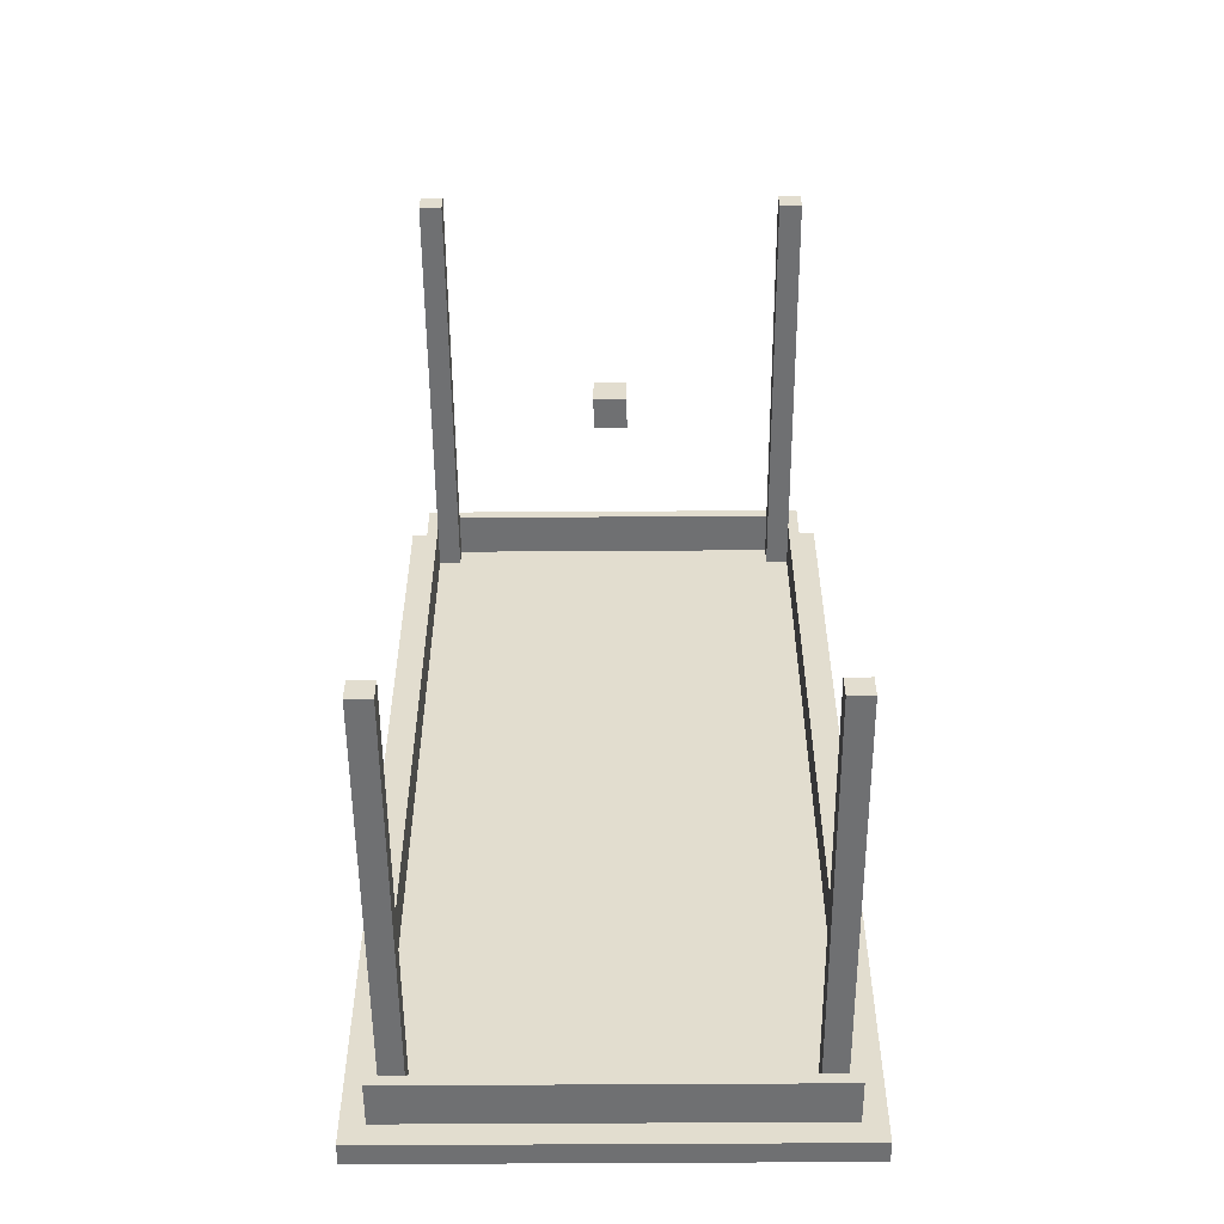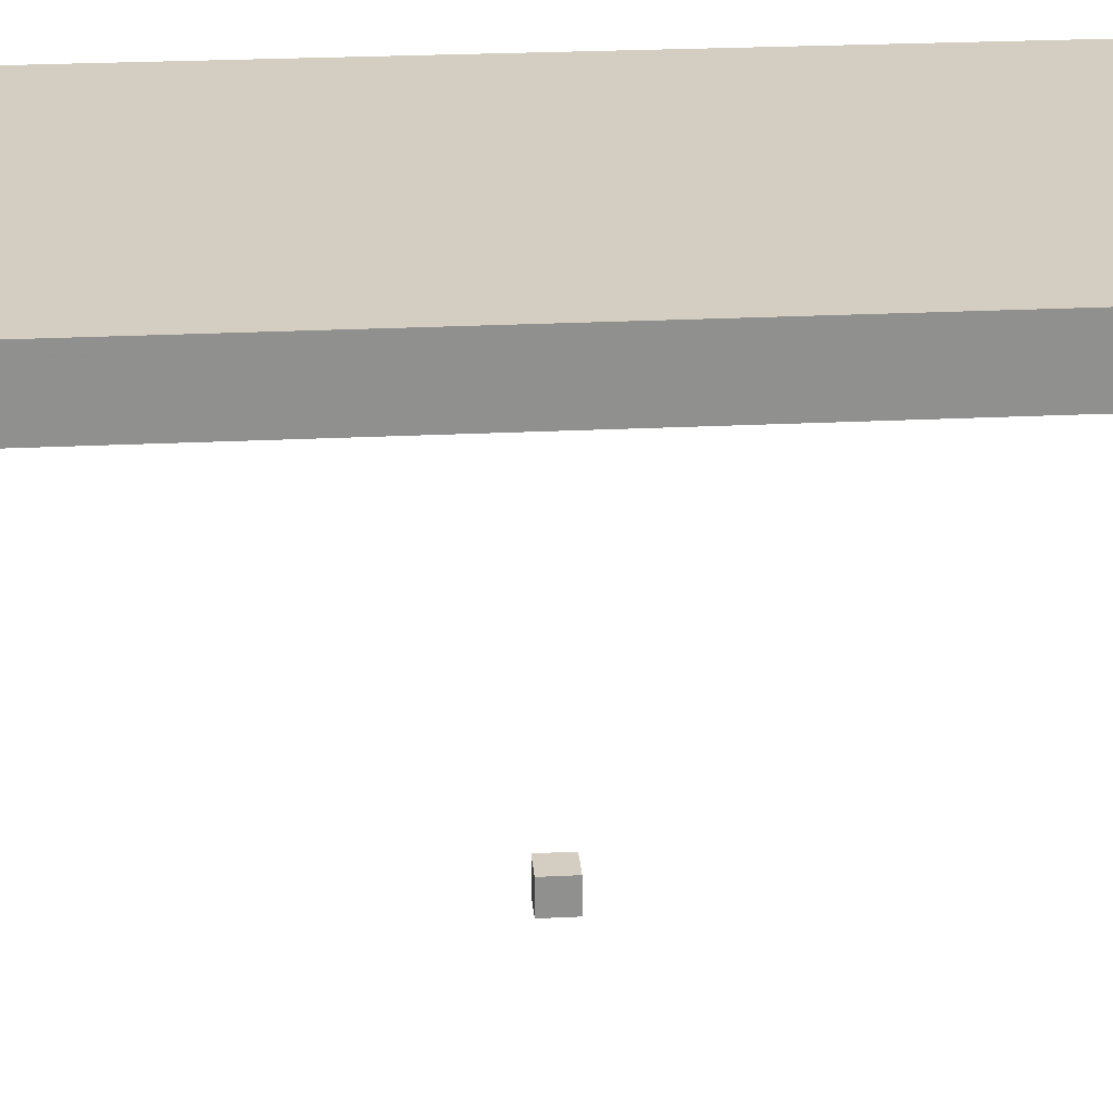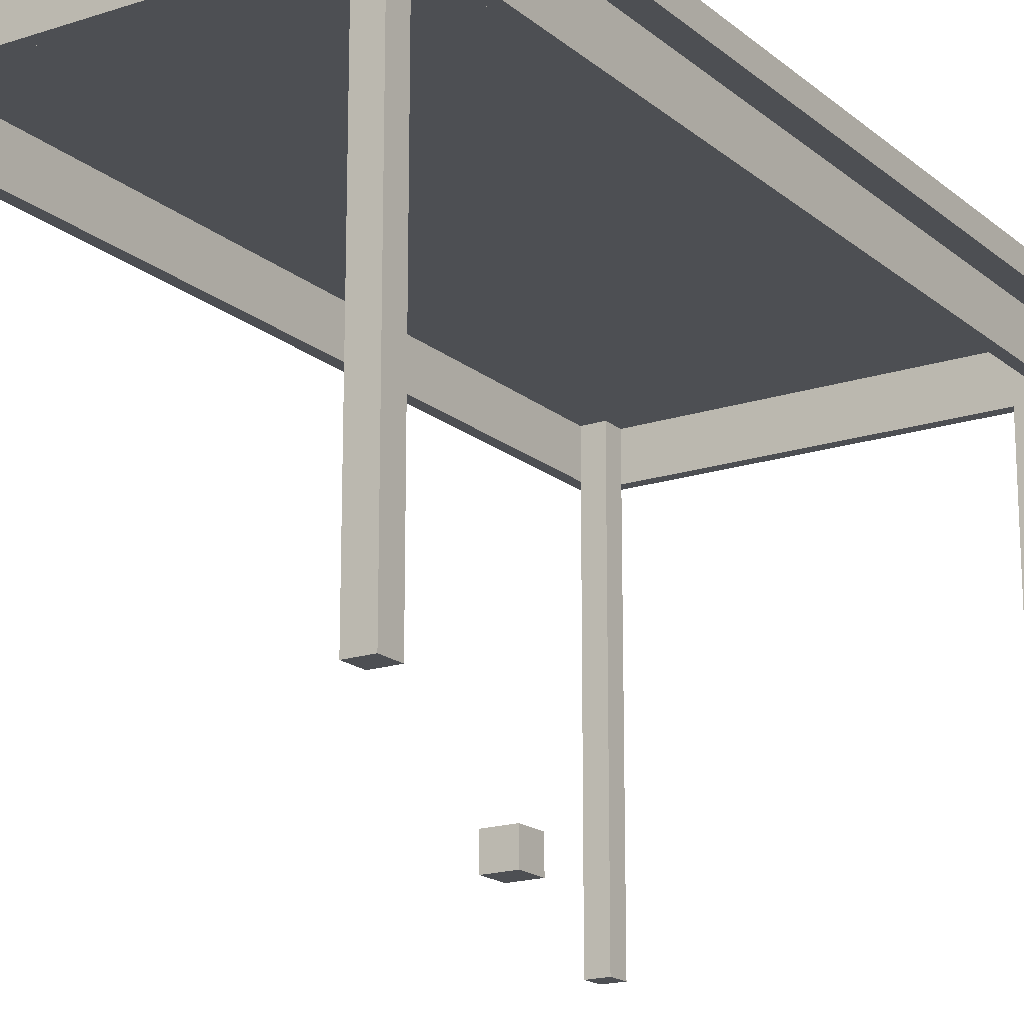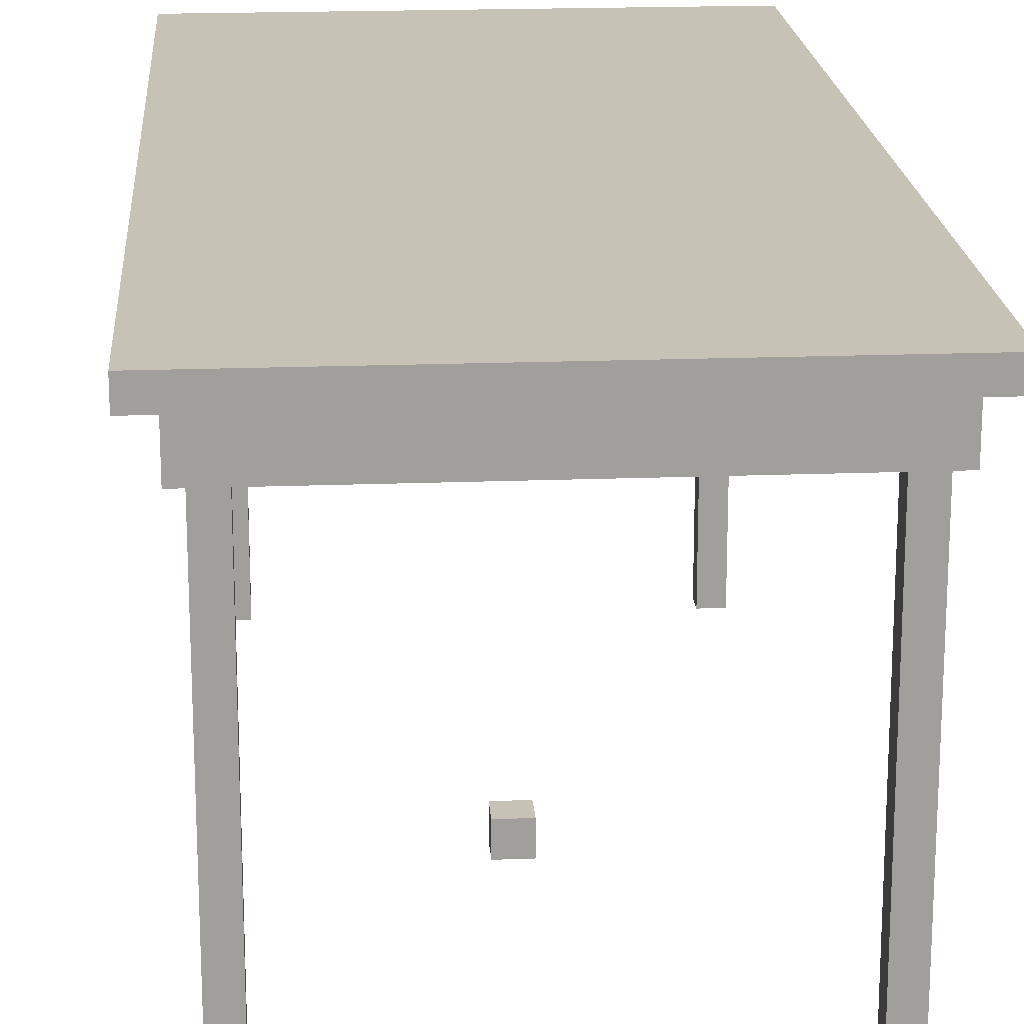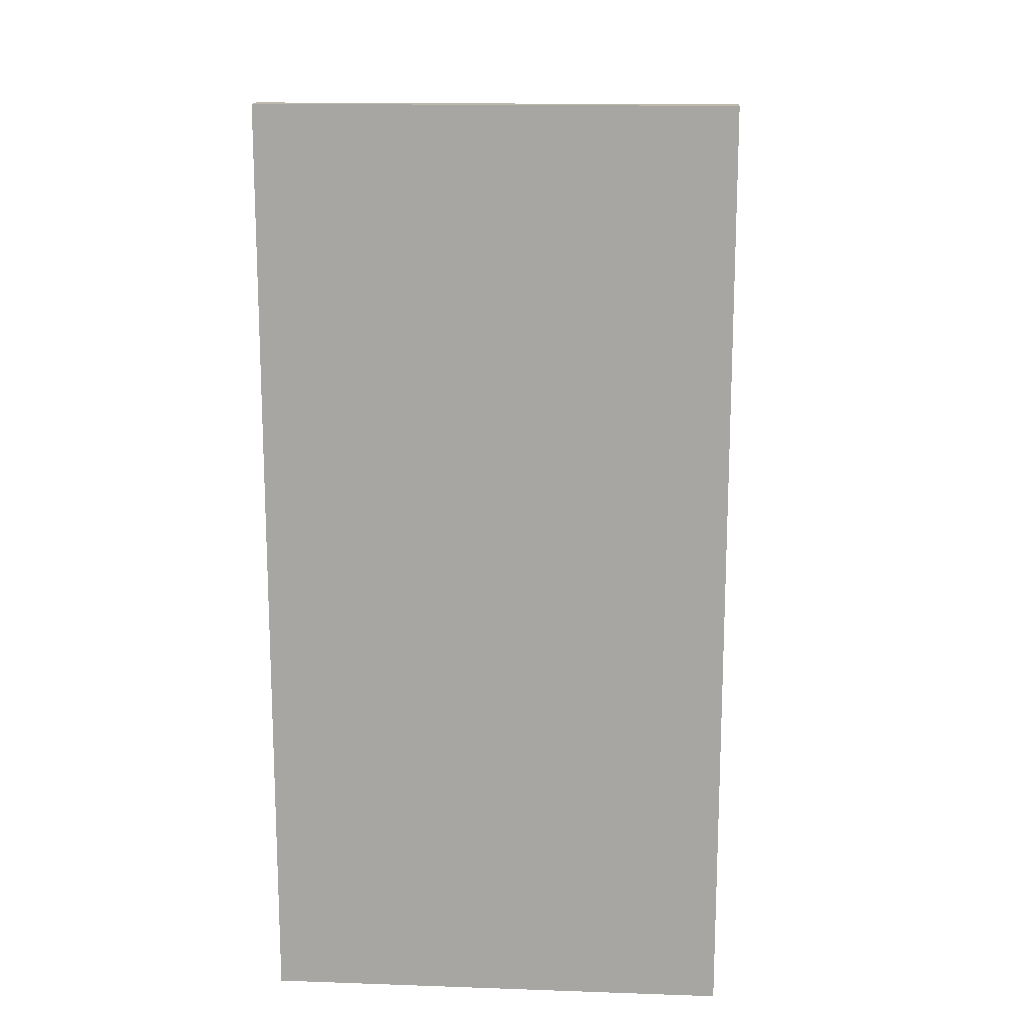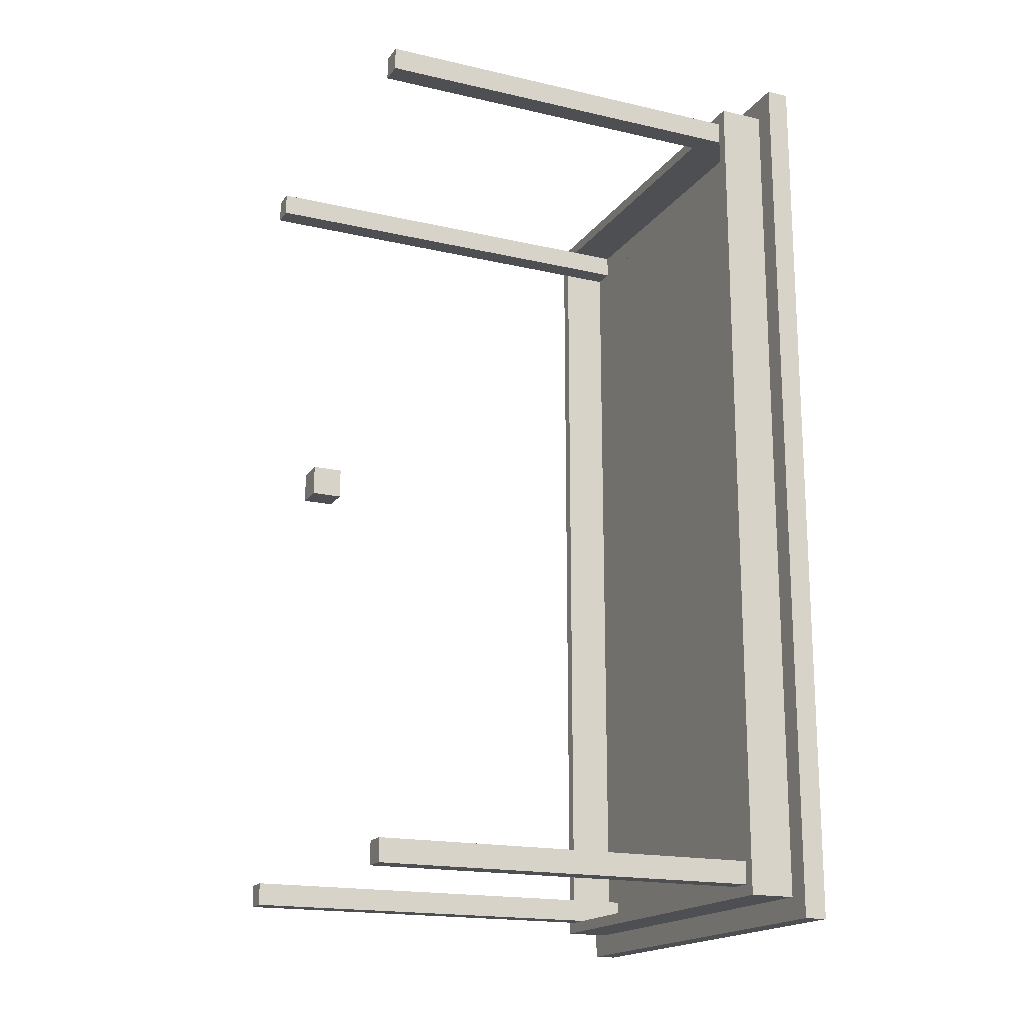
<metadata>
{"format":"obj","ext":"obj","renderer":"f3d","projection":"perspective","resolution":1024,"background":"white","views":[{"elev":-54.9,"azim":0.4,"up":"+Z"},{"elev":24.9,"azim":85.4,"up":"+Y"},{"elev":-17.9,"azim":-147.2,"up":"+Y"},{"elev":19.1,"azim":175.9,"up":"+Y"},{"elev":15.1,"azim":-175.8,"up":"+Z"},{"elev":-17.9,"azim":65.7,"up":"+Z"}]}
</metadata>
<code>
o Group_001
v -13.39 26.77 27.56
v -13.39 26.77 -27.56
v -13.39 29.92 -27.56
v -13.39 29.92 27.56
v 13.39 29.92 29.13
v 13.39 26.77 29.13
v 11.81 26.77 29.13
v 11.81 29.92 29.13
v 13.39 29.92 -27.56
v 13.39 26.77 -27.56
v 13.39 26.77 27.56
v 13.39 29.92 27.56
v 14.17 26.77 29.92
v 14.17 29.92 29.92
v -14.17 29.92 29.92
v -14.17 26.77 29.92
v 14.17 26.77 -29.92
v 14.17 29.92 -29.92
v -14.17 26.77 -29.92
v -14.17 29.92 -29.92
v -11.81 29.92 27.56
v -11.81 29.92 29.13
v -14.17 29.92 29.13
v -14.17 29.92 27.56
v -11.81 26.77 29.13
v 11.81 29.92 27.56
v 15.75 29.92 31.5
v -15.75 29.92 31.5
v -15.75 29.92 -31.5
v 15.75 29.92 -31.5
v 15.75 31.5 31.5
v -15.75 31.5 31.5
v 15.75 31.5 -31.5
v 13.39 26.77 -29.13
v 11.81 26.77 -29.13
v -11.81 26.77 -29.13
v -13.39 26.77 -29.13
v -13.39 26.77 29.13
v -15.75 31.5 -31.5
v 11.81 29.92 -27.56
v -11.81 29.92 -27.56
v 11.81 29.92 -29.13
v -11.81 29.92 -29.13
f 1 2 3 4
f 5 6 7 8
f 9 10 11 12
f 13 14 15 16
f 13 17 18 14
f 18 17 19 20
f 21 22 23 24
f 21 24 4
f 8 7 25 22
f 5 8 26 12
f 19 16 15 24
f 24 15 23
f 20 19 24
f 11 6 5 12
f 15 27 28 29
f 23 15 29 24
f 20 24 29 18
f 18 29 30 14
f 14 30 27 15
f 27 31 32 28
f 27 30 33 31
f 25 7 6 13
f 17 13 6 11
f 17 11 10 34
f 19 17 34 35
f 19 35 36 37
f 2 1 19 37
f 19 1 38 16
f 13 16 38 25
f 33 30 29 39
f 32 31 33 39
f 29 28 32 39
f 40 3 41 42
f 42 41 43
f 3 40 9 12
f 3 12 26 4
f 21 4 26 8
f 21 8 22
f 36 35 42 43
o Group_002
v 13.39 26.77 -27.56
v 13.39 29.92 -27.56
v 11.81 29.92 -27.56
v 13.39 -2e-06 -27.56
v 11.81 -2e-06 -27.56
v 11.81 -2e-06 -29.13
v 11.81 26.77 -29.13
v 11.81 29.92 -29.13
v -13.39 2e-06 -27.56
v -11.81 2e-06 -27.56
v -11.81 29.92 -27.56
v -13.39 29.92 -27.56
v -13.39 26.77 -27.56
v -11.81 2e-06 -29.13
v -11.81 26.77 -29.13
v -11.81 29.92 -29.13
v -11.81 2e-06 27.56
v -11.81 2e-06 29.13
v -13.39 2e-06 29.13
v -13.39 2e-06 27.56
v -11.81 29.92 27.56
v -13.39 29.92 27.56
v -13.39 26.77 27.56
v -11.81 26.77 29.13
v -13.39 26.77 29.13
v -11.81 29.92 29.13
v 13.39 -2e-06 27.56
v 13.39 -2e-06 29.13
v 11.81 -2e-06 29.13
v 11.81 -2e-06 27.56
v 11.81 29.92 27.56
v 11.81 26.77 29.13
v 11.81 29.92 29.13
v 13.39 26.77 27.56
v 13.39 29.92 27.56
v 13.39 26.77 29.13
v -13.39 26.77 -29.13
v -13.39 2e-06 -29.13
v 13.39 -2e-06 -29.13
v 13.39 26.77 -29.13
f 44 45 46 47
f 47 46 48
f 49 48 46 50
f 50 46 51
f 52 53 54 55
f 52 55 56
f 53 57 58 54
f 54 58 59
f 60 61 62 63
f 64 60 63 65
f 65 63 66
f 62 61 67 68
f 61 60 64 67
f 67 64 69
f 70 71 72 73
f 74 73 72 75
f 74 75 76
f 77 70 73 78
f 78 73 74
f 72 71 79 75
f 71 70 77 79
f 66 63 62 68
f 80 81 52 56
f 47 48 49 82
f 44 47 82 83
f 53 52 81 57
f 50 83 82 49
f 58 57 81 80
o Cube
v -1 -1 -1
v 1 -1 -1
v 1 -1 1
v -1 -1 1
v -1 1 -1
v 1 1 -1
v 1 1 1
v -1 1 1
f 84 85 86 87
f 88 91 90 89
f 84 88 89 85
f 85 89 90 86
f 86 90 91 87
f 88 84 87 91

</code>
